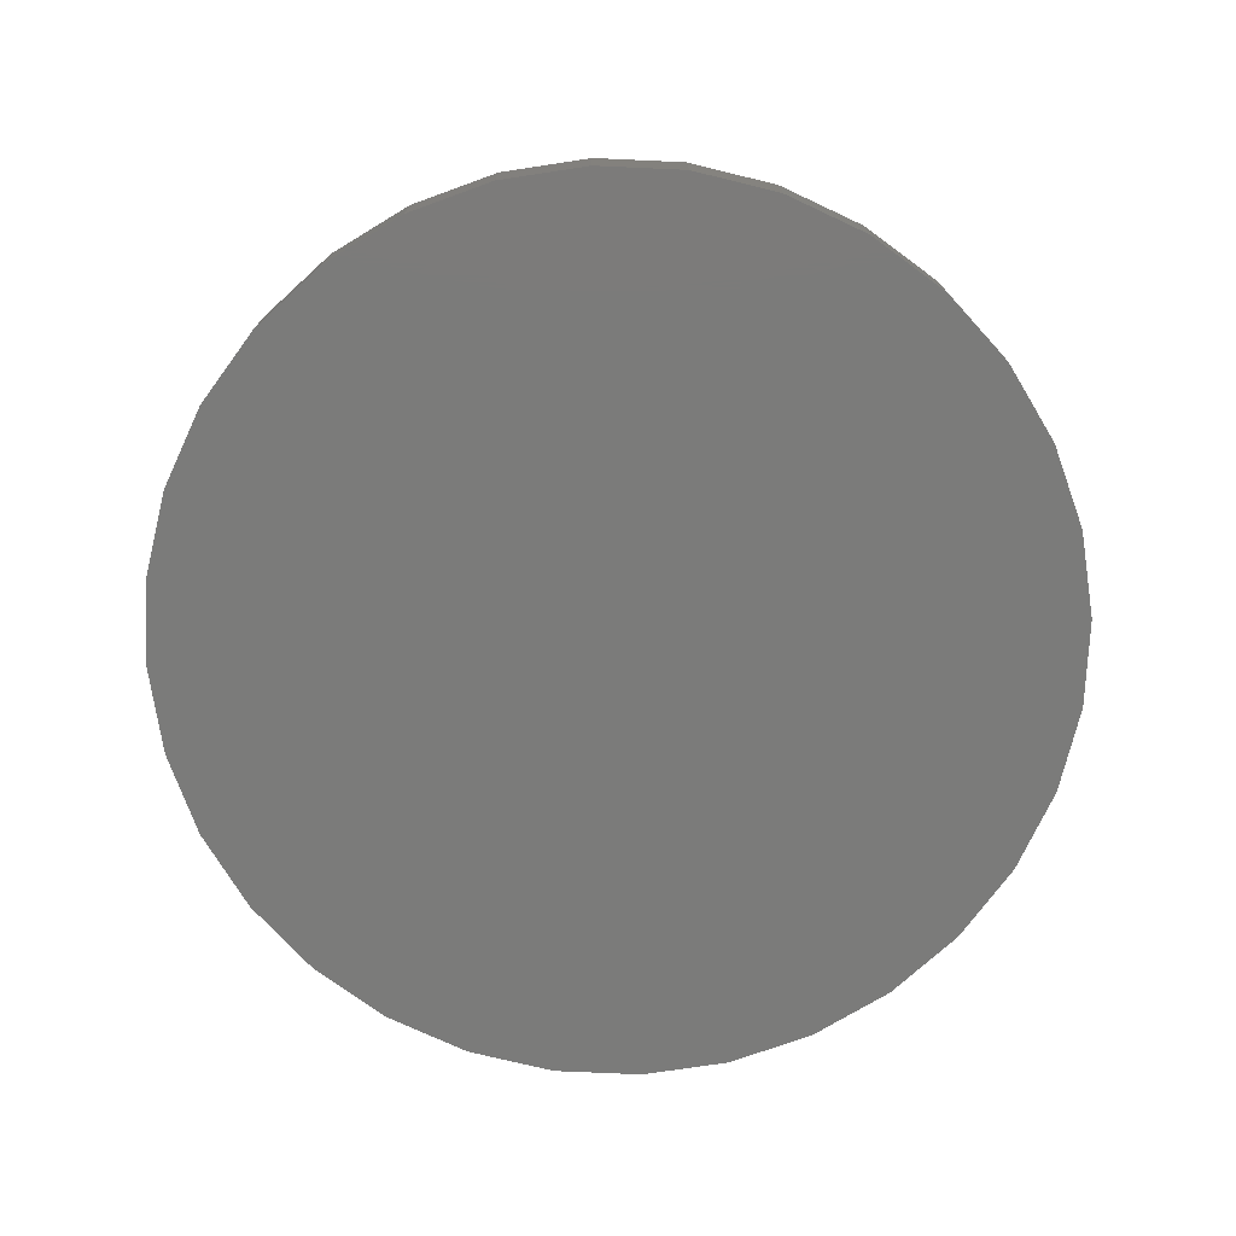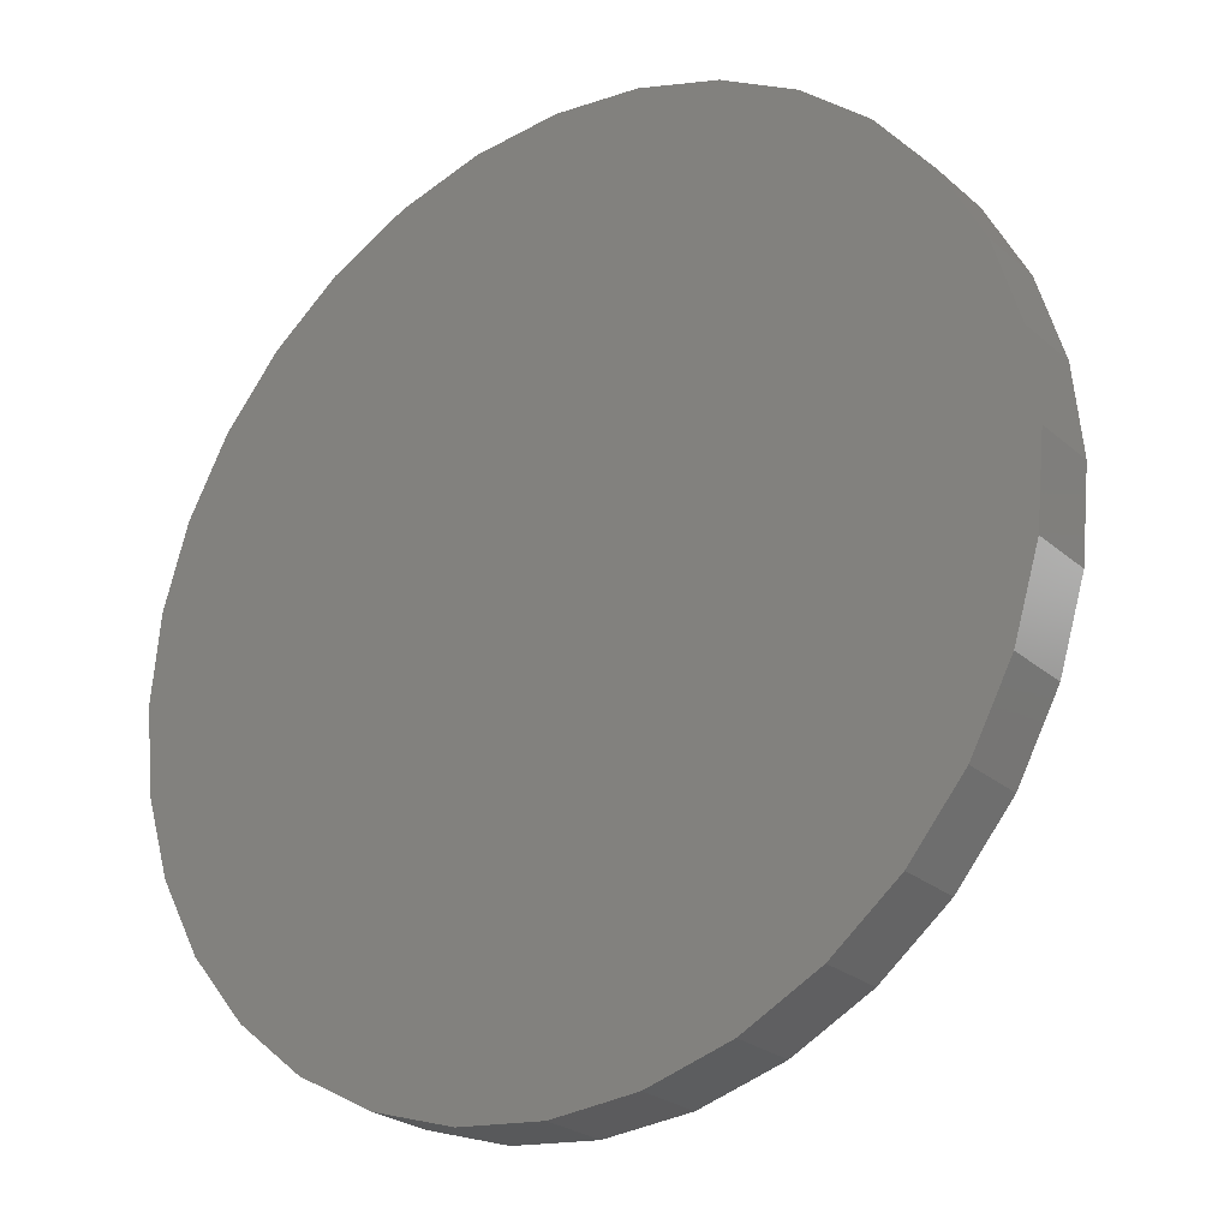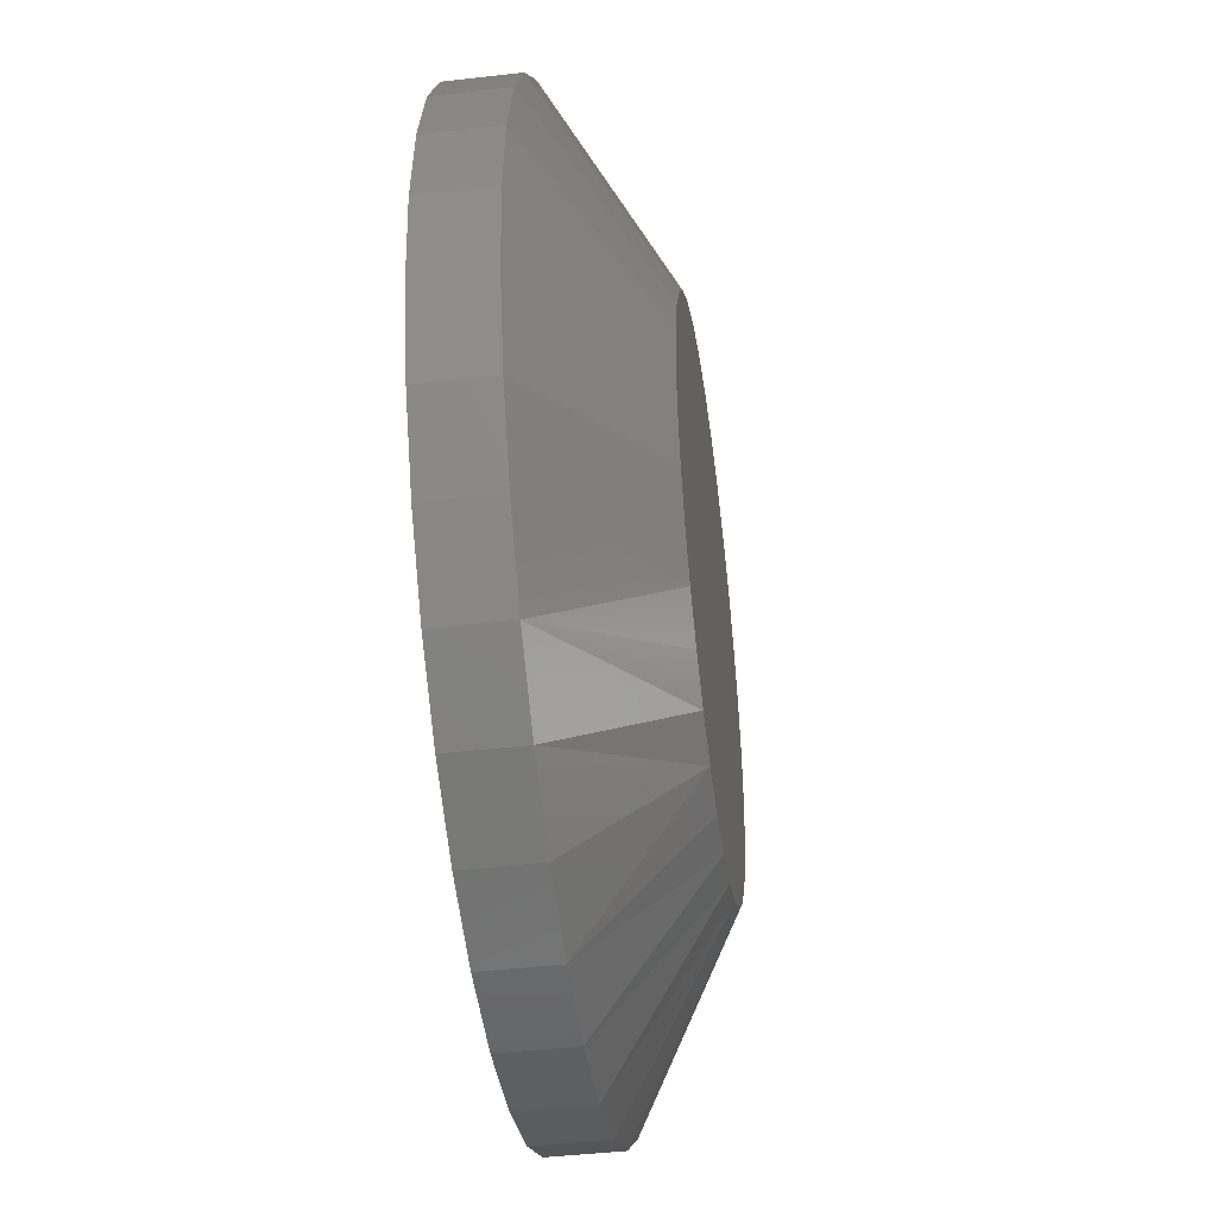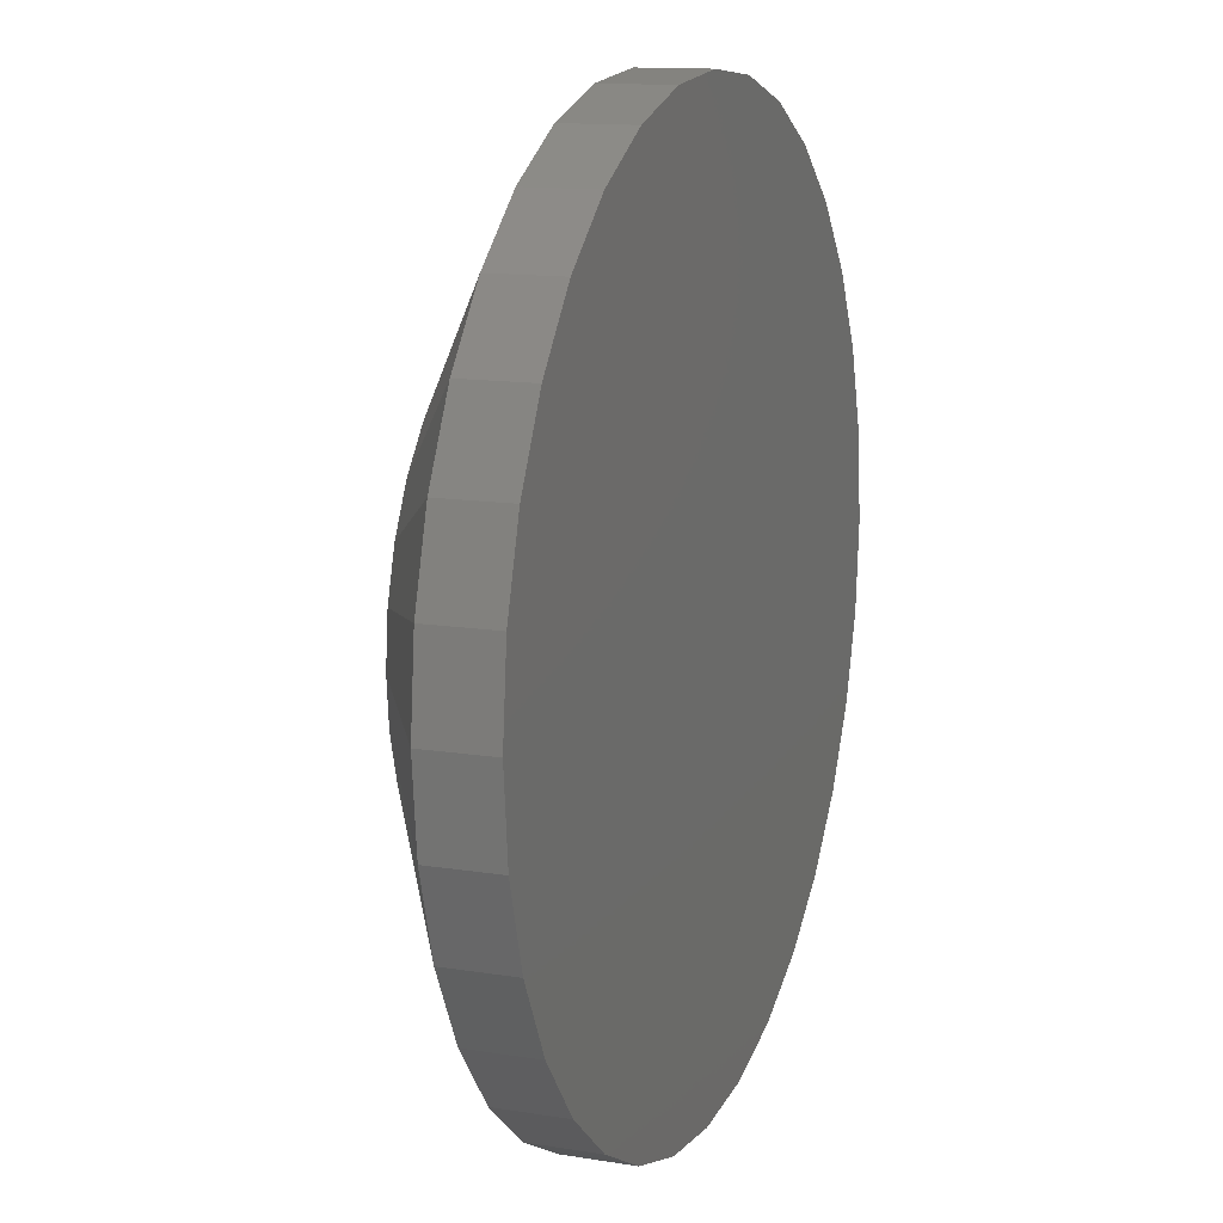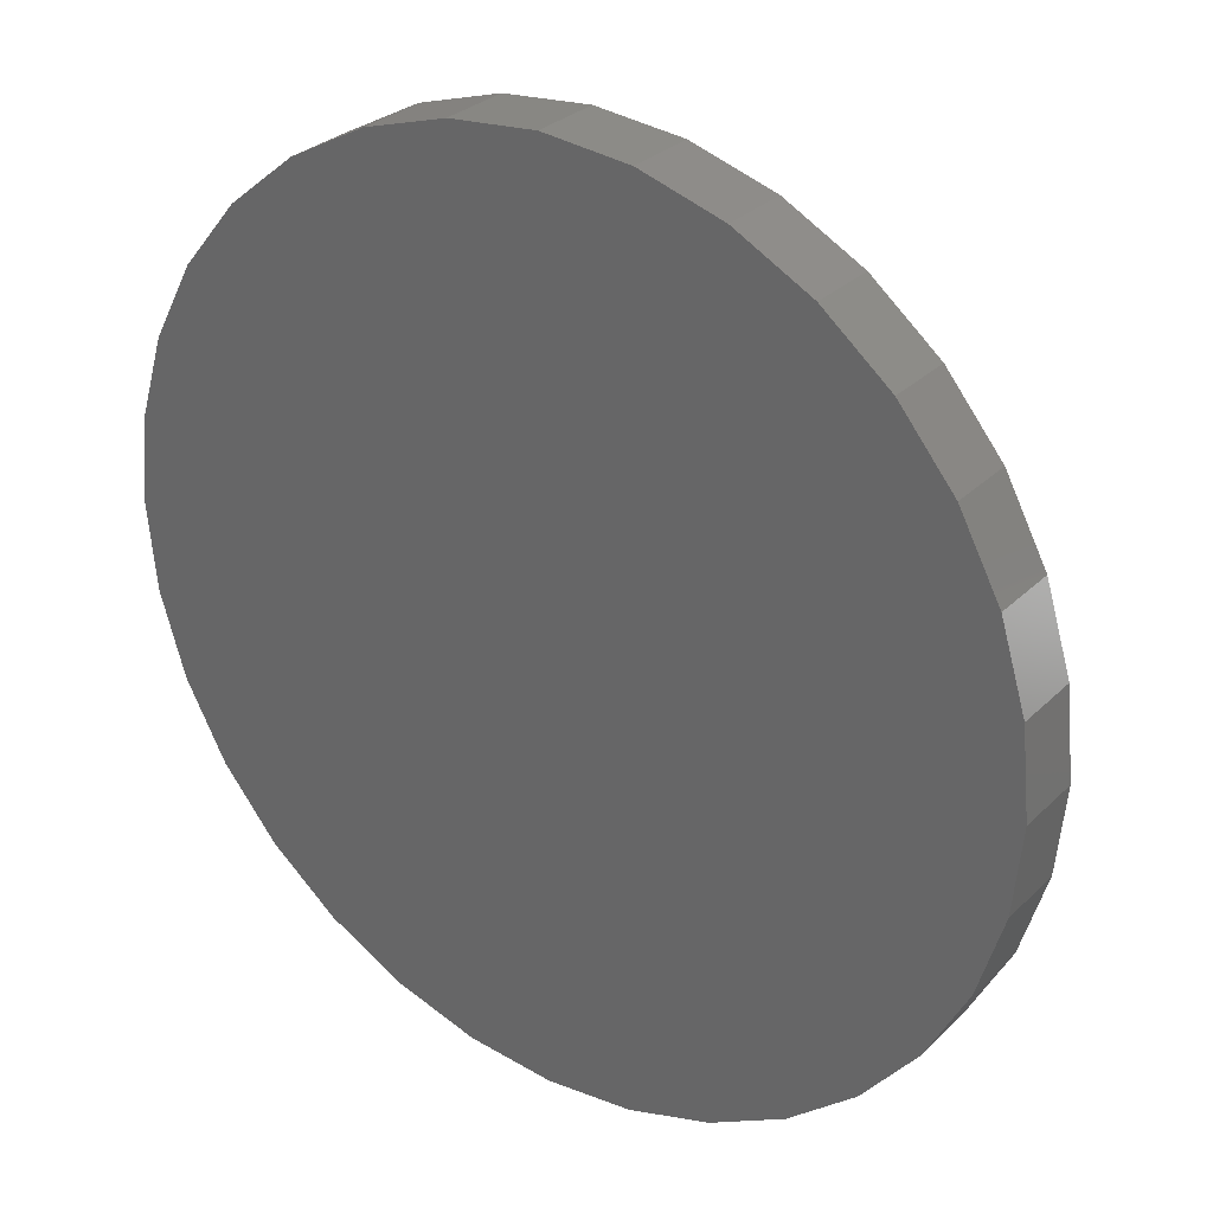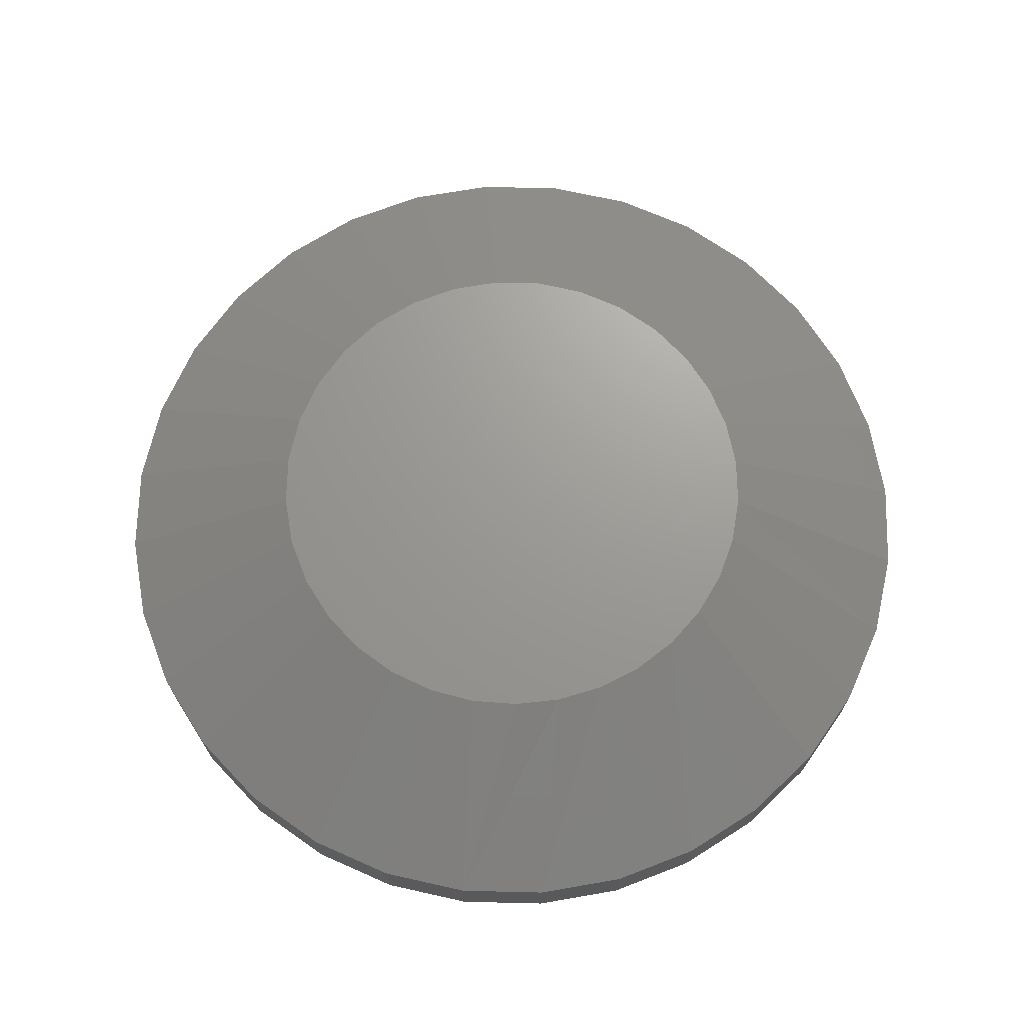
<metadata>
{"format":"stl","ext":"stl","renderer":"f3d","projection":"perspective","resolution":1024,"background":"white","views":[{"elev":-74.1,"azim":-143.2,"up":"+Y"},{"elev":-24.6,"azim":35.9,"up":"+Z"},{"elev":-44.5,"azim":97.7,"up":"+Z"},{"elev":12.9,"azim":-69.5,"up":"+Z"},{"elev":29.4,"azim":35.7,"up":"+Z"},{"elev":69.4,"azim":142.0,"up":"+Y"}]}
</metadata>
<code>
# stl→obj: 97 verts, 190 faces
v 0.007895 8.414e-17 0.4376
v 0.09326 9.362e-17 0.4292
v -0.07747 7.467e-17 0.4292
v 0.04827 8.863e-17 -0.4357
v -0.03248 7.966e-17 -0.4357
v 0.1276 9.744e-17 -0.4209
v -0.1119 7.085e-17 -0.4209
v -0.1872 6.249e-17 -0.3917
v 0.2029 1.058e-16 -0.3917
v -0.2558 5.487e-17 -0.3492
v 0.2716 1.134e-16 -0.3492
v -0.3155 4.824e-17 -0.2948
v 0.3313 1.2e-16 -0.2948
v -0.3641 4.284e-17 -0.2304
v 0.3799 1.254e-16 -0.2304
v -0.4001 3.884e-17 -0.1581
v 0.4159 1.294e-16 -0.1581
v -0.4222 3.639e-17 -0.08041
v 0.438 1.319e-16 -0.08041
v -0.4297 3.556e-17 7.935e-08
v 0.4455 1.327e-16 1.382e-16
v -0.4213 3.65e-17 0.08537
v 0.4371 1.318e-16 0.08537
v -0.3964 3.926e-17 0.1675
v 0.4122 1.29e-16 0.1675
v -0.3559 4.375e-17 0.2431
v 0.3717 1.245e-16 0.2431
v -0.3015 4.979e-17 0.3094
v 0.3173 1.185e-16 0.3094
v -0.2352 5.715e-17 0.3638
v 0.251 1.111e-16 0.3638
v -0.1596 6.555e-17 0.4043
v 0.1754 1.027e-16 0.4043
v 0.7658 -0.1797 -2.784e-16
v 0.7658 -0.2969 -9.282e-17
v 0.7512 -0.1797 -0.1479
v 0.7512 -0.2969 -0.1479
v 0.7081 -0.1797 -0.29
v 0.7081 -0.2969 -0.29
v 0.6381 -0.1797 -0.4211
v 0.6381 -0.2969 -0.4211
v 0.5438 -0.1797 -0.5359
v 0.5438 -0.2969 -0.5359
v 0.429 -0.1797 -0.6302
v 0.429 -0.2969 -0.6302
v 0.2979 -0.1797 -0.7002
v 0.2979 -0.2969 -0.7002
v 0.1558 -0.1797 -0.7433
v 0.1558 -0.2969 -0.7433
v 0.007895 -0.1797 -0.7579
v 0.007895 -0.2969 -0.7579
v -0.14 -0.1797 -0.7433
v -0.14 -0.2969 -0.7433
v -0.2821 -0.1797 -0.7002
v -0.2821 -0.2969 -0.7002
v -0.4132 -0.1797 -0.6302
v -0.4132 -0.2969 -0.6302
v -0.528 -0.1797 -0.5359
v -0.528 -0.2969 -0.5359
v -0.6223 -0.1797 -0.4211
v -0.6223 -0.2969 -0.4211
v -0.6923 -0.1797 -0.29
v -0.6923 -0.2969 -0.29
v -0.7354 -0.1797 -0.1479
v -0.7354 -0.2969 -0.1479
v -0.75 -0.1797 9.281e-17
v -0.75 -0.2969 9.281e-17
v -0.7354 -0.1797 0.1479
v -0.7354 -0.2969 0.1479
v -0.6923 -0.1797 0.29
v -0.6923 -0.2969 0.29
v -0.6223 -0.1797 0.4211
v -0.6223 -0.2969 0.4211
v -0.528 -0.1797 0.5359
v -0.528 -0.2969 0.5359
v -0.4132 -0.1797 0.6302
v -0.4132 -0.2969 0.6302
v -0.2821 -0.1797 0.7002
v -0.2821 -0.2969 0.7002
v -0.14 -0.1797 0.7433
v -0.14 -0.2969 0.7433
v 0.007895 -0.1797 0.7579
v 0.007895 -0.2969 0.7579
v 0.1558 -0.1797 0.7433
v 0.1558 -0.2969 0.7433
v 0.2979 -0.1797 0.7002
v 0.2979 -0.2969 0.7002
v 0.429 -0.1797 0.6302
v 0.429 -0.2969 0.6302
v 0.5438 -0.1797 0.5359
v 0.5438 -0.2969 0.5359
v 0.6381 -0.1797 0.4211
v 0.6381 -0.2969 0.4211
v 0.7081 -0.1797 0.29
v 0.7081 -0.2969 0.29
v 0.7512 -0.1797 0.1479
v 0.7512 -0.2969 0.1479
f 1 2 3
f 4 5 6
f 5 7 6
f 6 7 8
f 6 8 9
f 9 8 10
f 9 10 11
f 11 10 12
f 11 12 13
f 13 12 14
f 13 14 15
f 15 14 16
f 15 16 17
f 17 16 18
f 17 18 19
f 19 18 20
f 19 20 21
f 21 20 22
f 21 22 23
f 23 22 24
f 23 24 25
f 25 24 26
f 25 26 27
f 27 26 28
f 27 28 29
f 29 28 30
f 29 30 31
f 31 30 32
f 31 32 33
f 33 32 3
f 33 3 2
f 34 35 36
f 36 35 37
f 36 37 38
f 38 37 39
f 38 39 40
f 40 39 41
f 40 41 42
f 42 41 43
f 42 43 44
f 44 43 45
f 44 45 46
f 46 45 47
f 46 47 48
f 48 47 49
f 48 49 50
f 50 49 51
f 50 51 52
f 52 51 53
f 52 53 54
f 54 53 55
f 54 55 56
f 56 55 57
f 56 57 58
f 58 57 59
f 58 59 60
f 60 59 61
f 60 61 62
f 62 61 63
f 62 63 64
f 64 63 65
f 64 65 66
f 66 65 67
f 66 67 68
f 68 67 69
f 68 69 70
f 70 69 71
f 70 71 72
f 72 71 73
f 72 73 74
f 74 73 75
f 74 75 76
f 76 75 77
f 76 77 78
f 78 77 79
f 78 79 80
f 80 79 81
f 80 81 82
f 82 81 83
f 82 83 84
f 84 83 85
f 84 85 86
f 86 85 87
f 86 87 88
f 88 87 89
f 88 89 90
f 90 89 91
f 90 91 92
f 92 91 93
f 92 93 94
f 94 93 95
f 94 95 96
f 96 95 97
f 96 97 34
f 34 97 35
f 33 86 31
f 80 1 3
f 82 2 1
f 1 80 82
f 27 92 25
f 25 92 94
f 25 94 23
f 23 94 96
f 23 96 21
f 21 96 34
f 72 26 70
f 70 26 24
f 70 24 68
f 68 24 22
f 68 22 66
f 66 22 20
f 92 27 90
f 90 27 29
f 90 29 88
f 88 29 31
f 88 31 86
f 86 33 84
f 84 33 2
f 84 2 82
f 80 3 78
f 78 3 32
f 78 32 76
f 26 72 28
f 28 72 74
f 28 74 30
f 30 74 76
f 30 76 32
f 14 60 16
f 16 60 62
f 16 62 18
f 18 62 64
f 18 64 20
f 20 64 66
f 40 15 38
f 38 15 17
f 38 17 36
f 36 17 19
f 36 19 34
f 34 19 21
f 5 50 7
f 7 50 52
f 7 52 8
f 8 52 54
f 8 54 10
f 10 54 56
f 10 56 12
f 12 56 58
f 12 58 14
f 14 58 60
f 50 5 48
f 48 5 4
f 48 4 6
f 11 42 9
f 9 42 44
f 9 44 6
f 6 44 46
f 6 46 48
f 15 40 13
f 13 40 42
f 13 42 11
f 81 85 83
f 85 81 87
f 87 81 79
f 87 79 89
f 89 79 77
f 89 77 91
f 91 77 75
f 91 75 93
f 93 75 73
f 93 73 95
f 95 73 71
f 95 71 97
f 97 71 69
f 97 69 35
f 35 69 67
f 35 67 37
f 37 67 65
f 37 65 39
f 39 65 63
f 39 63 41
f 41 63 61
f 41 61 43
f 43 61 59
f 43 59 45
f 45 59 57
f 45 57 47
f 47 57 55
f 47 55 49
f 49 55 53
f 49 53 51

</code>
